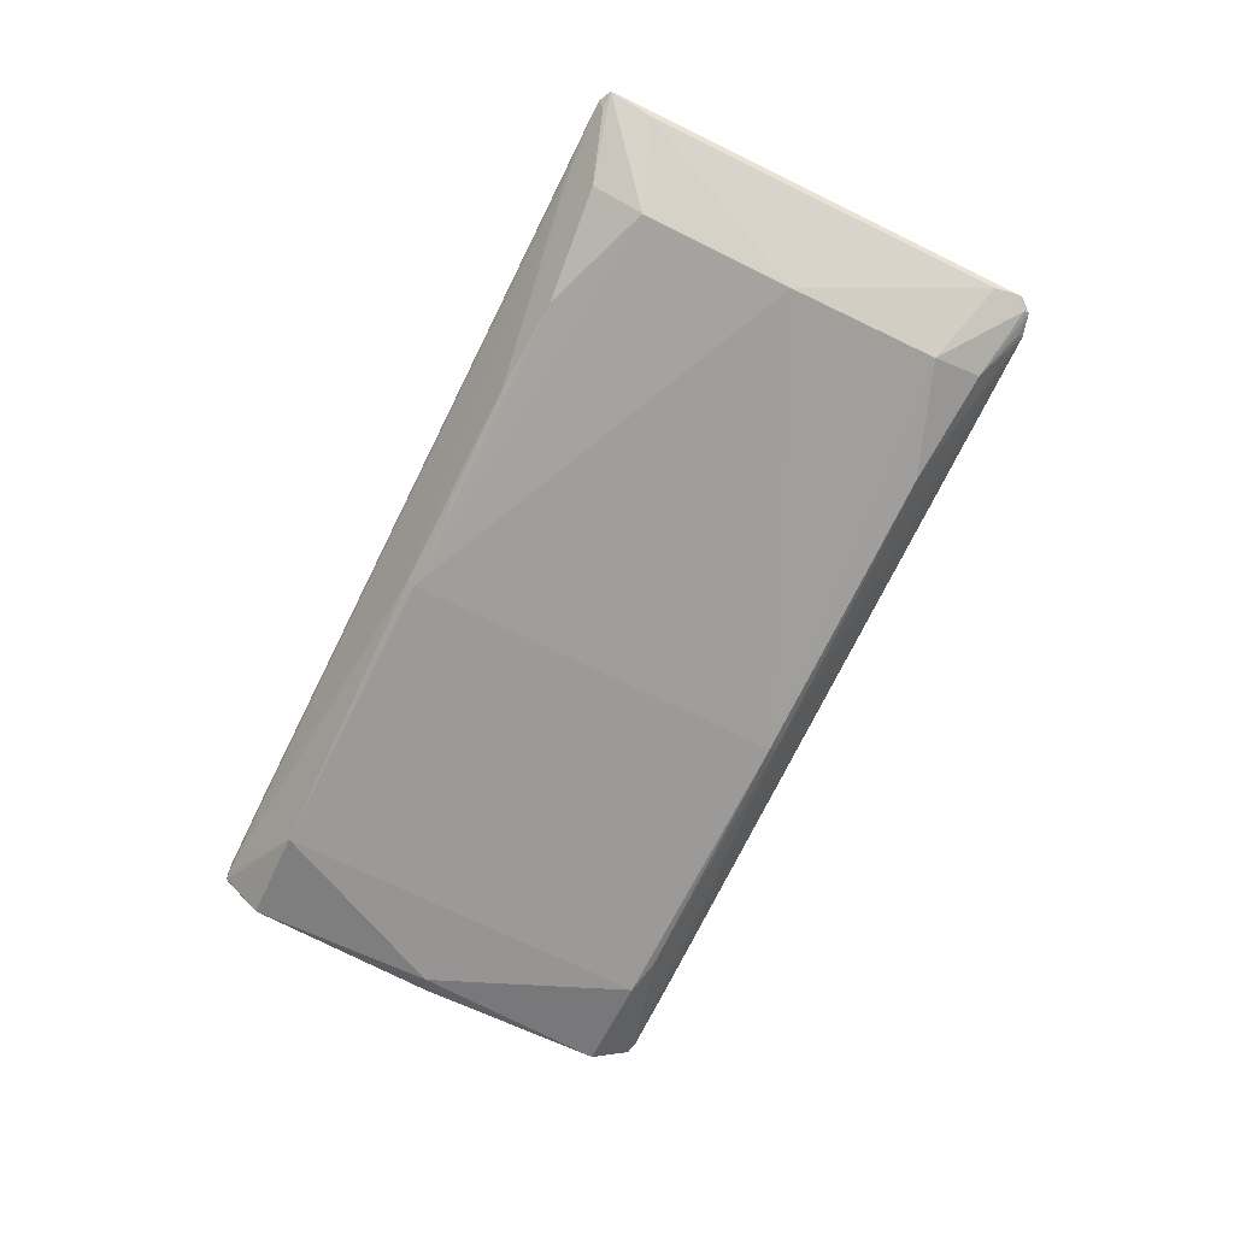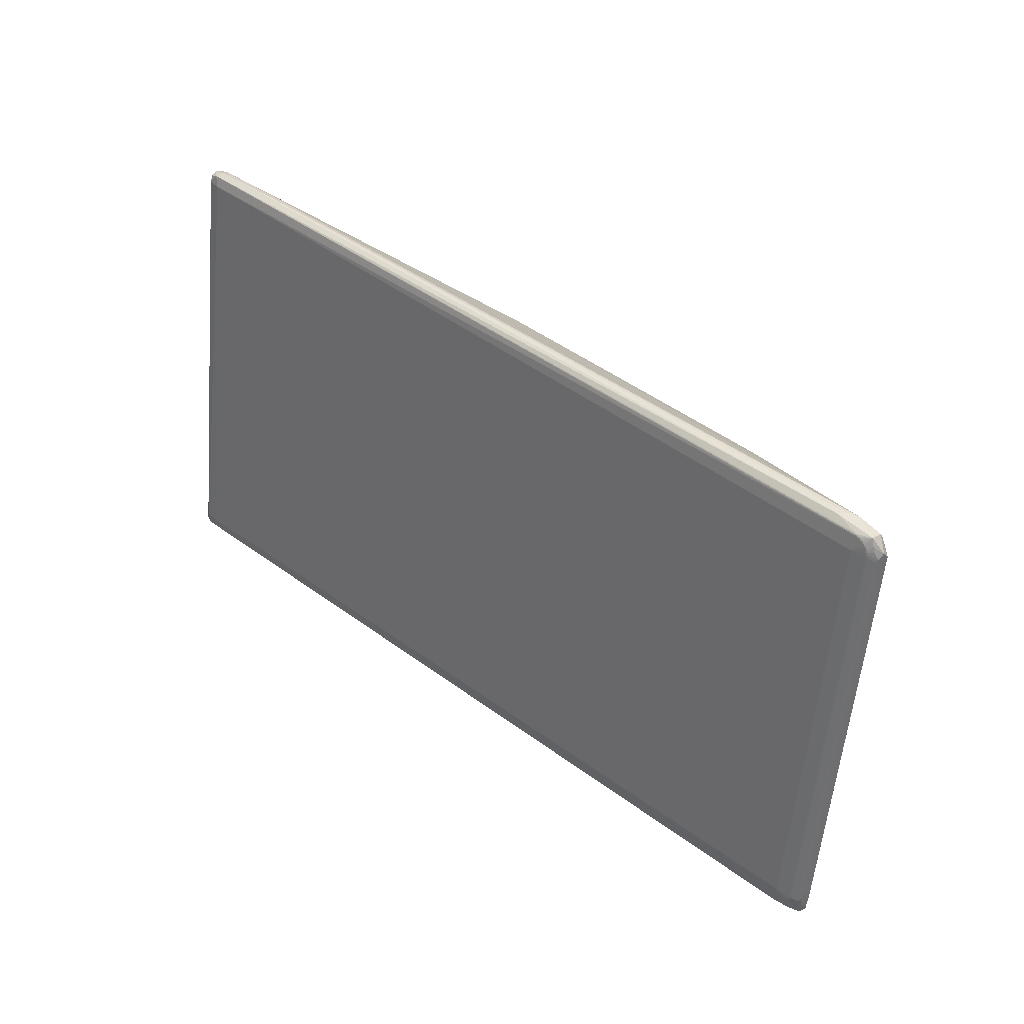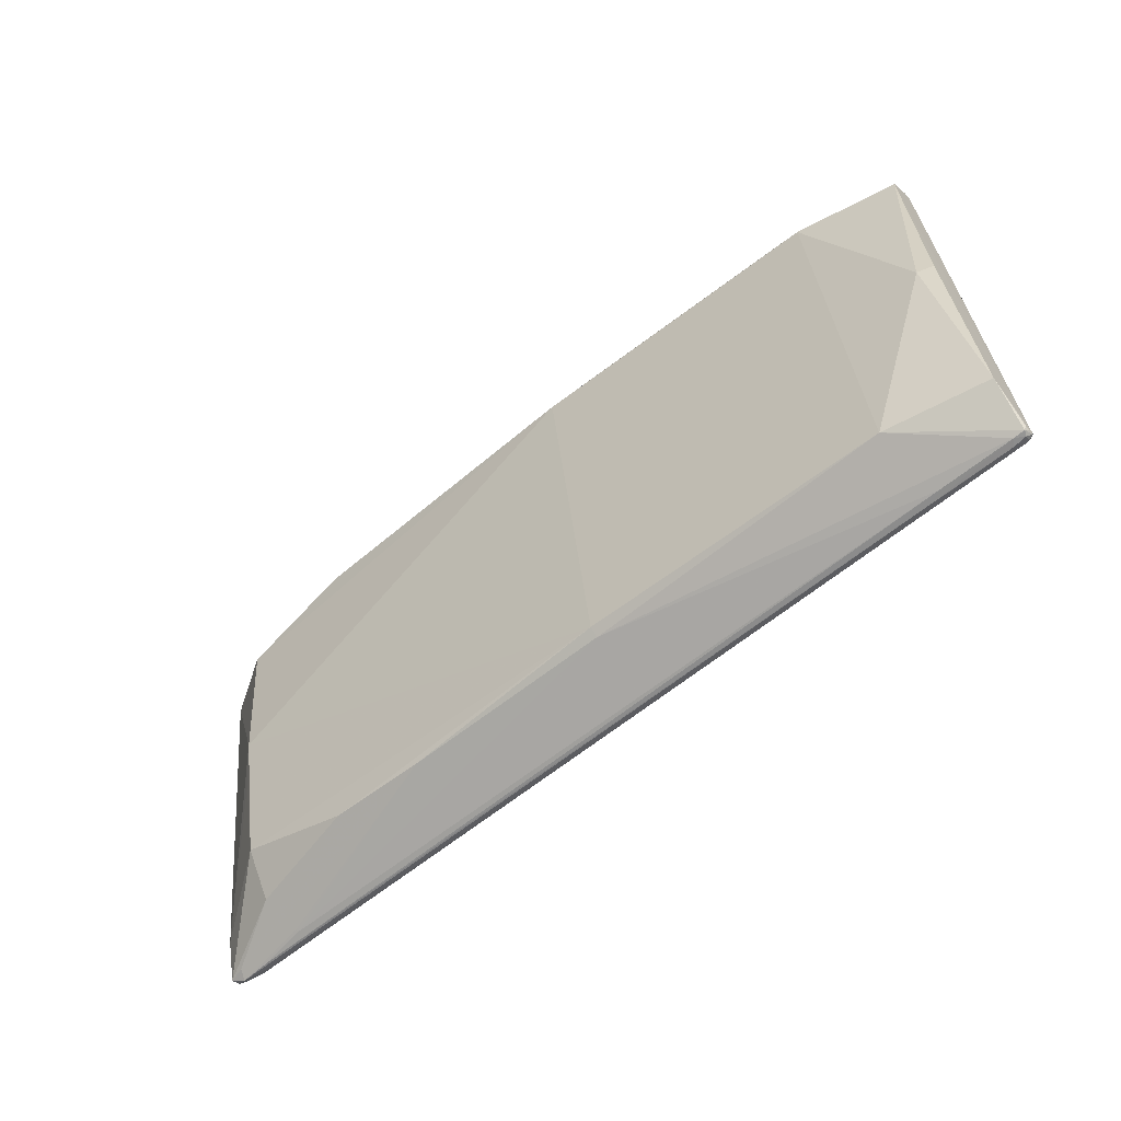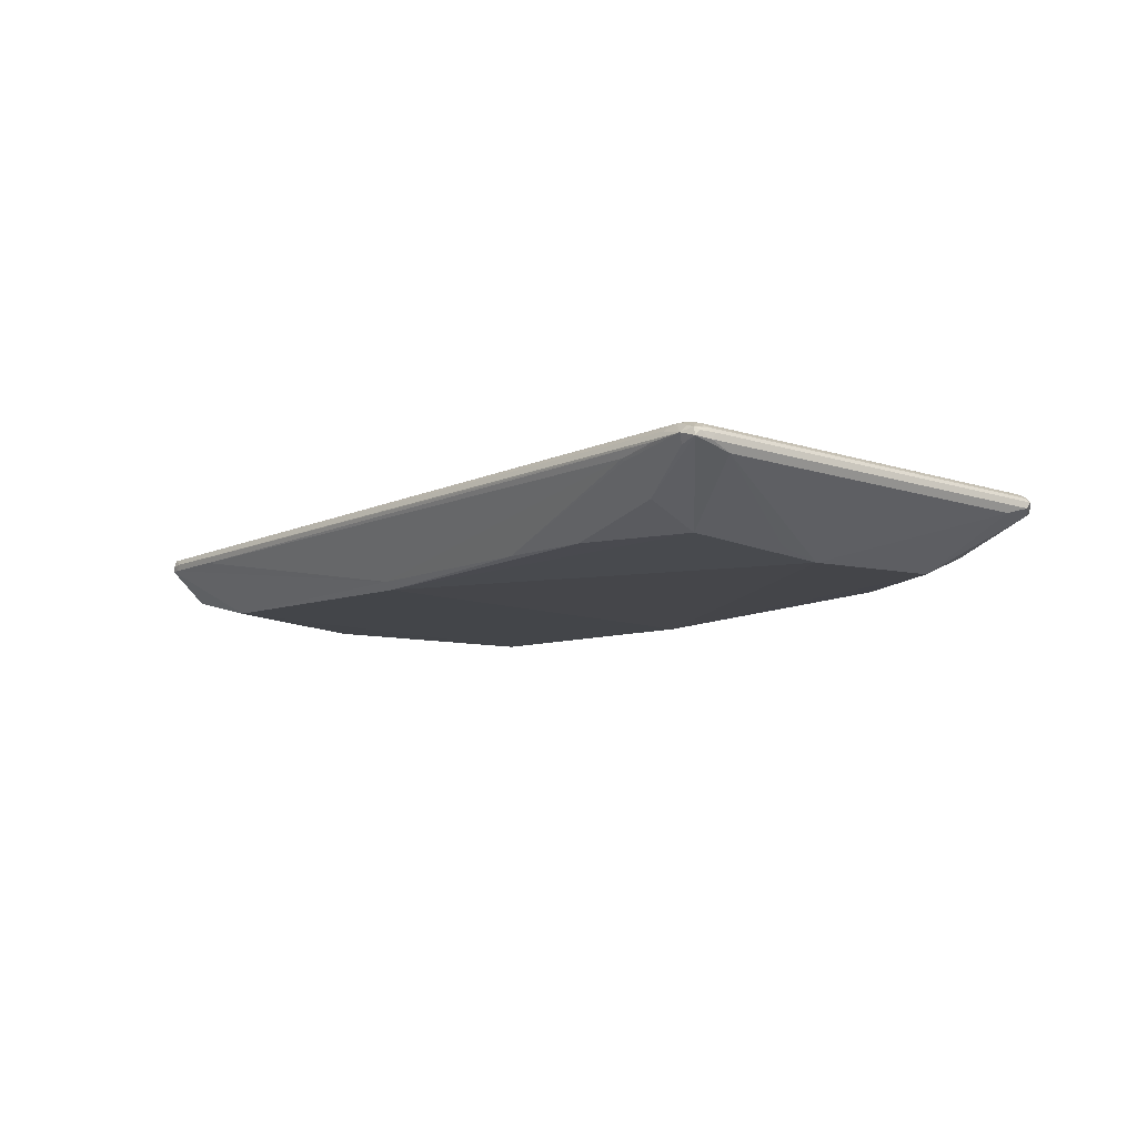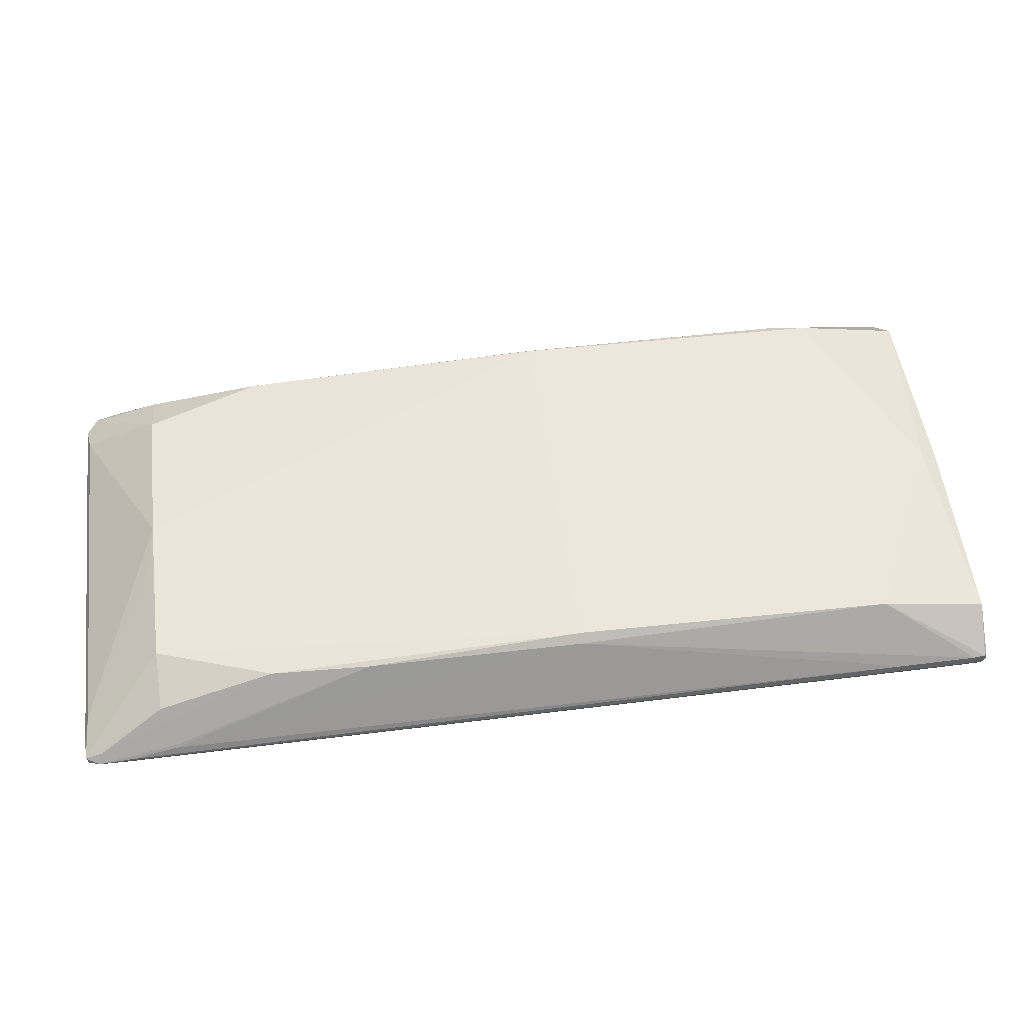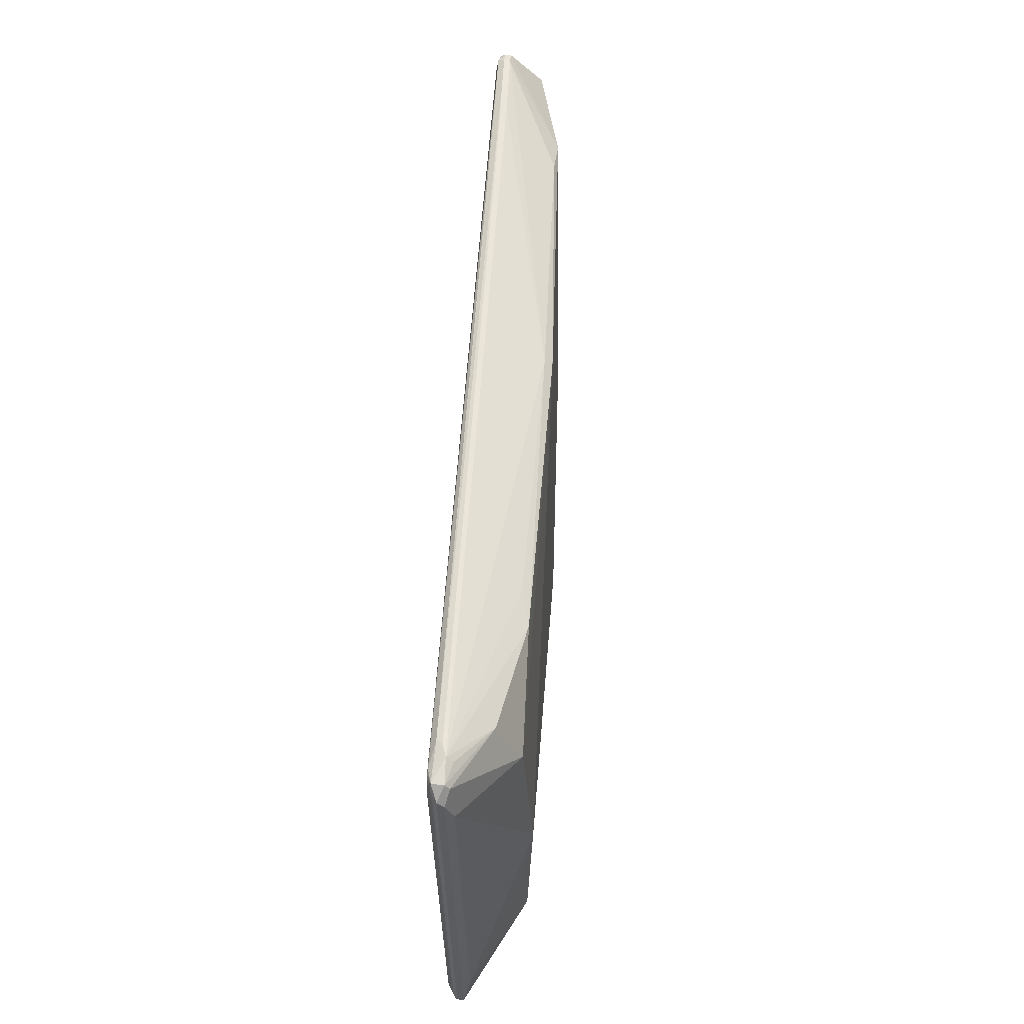
<metadata>
{"format":"obj","ext":"obj","renderer":"f3d","projection":"perspective","resolution":1024,"background":"white","views":[{"elev":-73.1,"azim":56.8,"up":"+Z"},{"elev":29.0,"azim":44.9,"up":"+Y"},{"elev":-51.0,"azim":-138.9,"up":"+Y"},{"elev":-11.9,"azim":44.1,"up":"+Z"},{"elev":-38.7,"azim":-176.4,"up":"+Y"},{"elev":47.6,"azim":95.5,"up":"+Y"}]}
</metadata>
<code>
v -0.1046 -0.1852 -0.06344
v -0.5519 0.2915 -0.03816
v 0.01108 0.2222 -0.05477
v 0.2413 0.2133 -0.01157
v 0.2419 0.2201 0.005411
v 0.2233 0.2021 0.01154
v 0.2403 0.2002 0.009179
v 0.2384 0.2005 0.009747
v 0.2403 0.2047 0.00923
v 0.2384 0.2045 0.009793
v 0.2391 0.2091 0.009323
v 0.2374 0.2084 0.009876
v 0.2368 0.213 0.009452
v 0.2354 0.2119 0.009991
v 0.2336 0.2162 0.009609
v 0.2325 0.2147 0.01013
v 0.2297 0.2184 0.009781
v 0.2291 0.2167 0.01028
v 0.2254 0.2196 0.009958
v 0.2252 0.2177 0.01044
v 0.1761 -0.2487 -0.0147
v 0.1834 -0.2497 0.001449
v 0.1944 -0.2445 -0.004002
v 0.1687 -0.2286 0.008726
v 0.1857 -0.2305 0.006366
v 0.1839 -0.2303 0.006934
v 0.1664 -0.2468 0.005478
v 0.1664 -0.2454 0.006926
v 0.1666 -0.2436 0.007435
v 0.1709 -0.2454 0.006756
v 0.1707 -0.2436 0.007283
v 0.1752 -0.2442 0.006606
v 0.1745 -0.2425 0.007149
v 0.1791 -0.2419 0.006484
v 0.178 -0.2405 0.00704
v 0.1823 -0.2388 0.006401
v 0.1809 -0.2376 0.006966
v 0.1846 -0.2348 0.00636
v 0.1829 -0.2342 0.006929
v -0.7481 -0.1333 0.02296
v -0.7478 -0.1324 0.02804
v -0.6826 0.3445 0.02326
v -0.6827 0.3415 0.0348
v -0.7465 -0.1417 0.02038
v -0.7163 -0.1467 0.01898
v -0.7427 -0.1408 0.0336
v -0.7429 -0.1141 0.03478
v -0.7053 0.09549 -0.03202
v -0.7202 0.1027 -0.02335
v -0.7453 -0.09887 -0.01399
v -0.6406 -0.1146 -0.04218
v -0.3234 -0.1601 -0.05465
v -0.3227 -0.1521 -0.06261
v -0.004532 -0.1923 -0.06704
v -0.6943 0.3041 -0.01136
v -0.5896 0.2883 -0.03955
v -0.2704 0.2587 -0.05192
v -0.2717 0.2509 -0.05998
v 0.04648 0.2106 -0.06441
v 0.1388 -0.05961 -0.07094
v 0.1174 -0.1646 -0.07132
v 0.1372 -0.005497 -0.07829
v 0.1577 0.1535 -0.06924
v 0.1116 -0.2179 -0.04764
v 0.1653 0.2062 -0.04487
v 0.2181 0.2223 -0.01262
v 0.246 0.1961 0.005209
v 0.2489 0.1989 0.0034
v 0.2418 0.2192 -0.007064
v 0.2185 0.2286 -0.005499
v 0.2512 0.1987 -0.007649
v 0.244 0.2116 0.006039
v 0.245 0.2065 0.005942
v 0.2002 0.2294 0.005148
v 0.2404 0.2025 0.009199
v 0.2394 0.2003 0.009582
v 0.2386 0.2025 0.009765
v 0.2395 0.2025 0.009601
v 0.2398 0.207 0.009272
v 0.2394 0.2046 0.00963
v 0.238 0.2065 0.00983
v 0.239 0.2067 0.00967
v 0.2381 0.2111 0.009384
v 0.2383 0.2087 0.009719
v 0.2365 0.2102 0.00993
v 0.2373 0.2107 0.009776
v 0.2353 0.2147 0.009528
v 0.2361 0.2124 0.009841
v 0.2341 0.2134 0.01006
v 0.2347 0.214 0.009913
v 0.2318 0.2174 0.009694
v 0.2331 0.2155 0.009989
v 0.2309 0.2158 0.01021
v 0.2313 0.2166 0.01007
v 0.2276 0.2191 0.00987
v 0.2278 0.2199 0.009279
v 0.2294 0.2176 0.01015
v 0.2271 0.2173 0.01036
v 0.2274 0.2183 0.01024
v 0.2254 0.2203 0.009371
v 0.2253 0.2187 0.01032
v 0.2232 0.2179 0.01052
v 0.2516 0.205 -0.0005278
v 0.2055 0.2302 -0.001097
v 0.2438 0.1739 -0.0155
v 0.1915 -0.2347 0.002396
v 0.1943 -0.2318 0.0005868
v 0.1919 -0.2508 -0.001696
v 0.1971 -0.2257 -0.003341
v 0.1967 -0.232 -0.01046
v 0.1548 -0.2493 0.001451
v 0.1798 -0.2557 -0.005621
v 0.1458 -0.2514 -0.006453
v 0.1663 -0.2461 0.006328
v 0.1665 -0.2445 0.0073
v 0.1647 -0.2432 0.007514
v 0.1686 -0.2463 0.006238
v 0.171 -0.2461 0.006151
v 0.1686 -0.2446 0.007218
v 0.1708 -0.2445 0.00714
v 0.1686 -0.2455 0.006839
v 0.1686 -0.2437 0.007358
v 0.1729 -0.2441 0.007065
v 0.1749 -0.2434 0.006997
v 0.1731 -0.2449 0.006678
v 0.1726 -0.2432 0.007213
v 0.1768 -0.2424 0.006935
v 0.1786 -0.2412 0.006882
v 0.1773 -0.2432 0.006541
v 0.1763 -0.2416 0.007091
v 0.1802 -0.2398 0.006837
v 0.1816 -0.2382 0.006802
v 0.1808 -0.2405 0.006437
v 0.1795 -0.2392 0.006998
v 0.1828 -0.2364 0.006777
v 0.1837 -0.2345 0.006764
v 0.1836 -0.2369 0.006375
v 0.182 -0.236 0.006942
v 0.1844 -0.2325 0.006761
v 0.1849 -0.2304 0.006769
v 0.1853 -0.2327 0.006357
v 0.1835 -0.2322 0.006927
v 0.1936 -0.251 -0.009982
v 0.1957 -0.2061 -0.01799
v 0.09949 -0.2429 -0.01192
v 0.0996 -0.2411 -0.01473
v -0.7435 -0.09709 0.025
v -0.7461 -0.118 0.02603
v -0.7481 -0.1324 0.01984
v -0.7477 -0.129 0.02142
v -0.7475 -0.1285 0.02431
v -0.7479 -0.1325 0.0261
v -0.7452 -0.1122 0.02781
v -0.6885 0.3348 0.02109
v -0.6711 0.3177 0.03852
v -0.6834 0.334 0.03688
v -0.6727 0.3437 0.03658
v -0.6693 0.3322 0.03861
v -0.6262 0.3378 0.03477
v -0.6885 0.3352 0.02338
v -0.6823 0.3449 0.03011
v -0.6883 0.3346 0.03022
v -0.6682 0.3454 0.02273
v -0.6461 0.344 0.02873
v -0.6678 0.3468 0.02958
v -0.6027 0.3385 0.02658
v -0.6214 0.3409 0.02777
v -0.5934 0.336 0.01936
v -0.59 0.3369 0.02519
v -0.7248 -0.1432 0.03305
v -0.728 -0.1318 0.03558
v -0.7262 -0.1173 0.03567
v -0.6754 -0.1495 0.03111
v -0.6464 -0.1568 0.02263
v -0.6651 -0.1544 0.02382
v -0.7115 -0.1486 0.02563
v -0.7302 -0.1462 0.02636
v -0.7484 -0.139 0.0251
v -0.7419 -0.1288 0.03541
v -0.7476 -0.1355 0.03319
v -0.7482 -0.1391 0.03053
v -0.7484 -0.1378 0.02054
v -0.6976 -0.1491 0.01825
v -0.6572 -0.1542 0.01667
v -0.735 -0.1443 0.01971
v -0.7441 -0.1432 0.02602
f 6 172 24
f 61 53 62
f 56 53 51
f 143 61 144
f 53 61 54
f 60 61 62
f 62 144 60
f 60 144 61
f 65 63 59
f 170 115 171
f 24 172 171
f 106 67 7
f 62 53 58
f 58 53 56
f 58 57 59
f 58 63 62
f 59 63 58
f 52 145 184
f 52 51 53
f 52 185 51
f 185 52 45
f 51 185 44
f 44 50 51
f 182 50 44
f 185 186 44
f 48 55 56
f 56 51 48
f 51 50 48
f 62 63 105
f 105 144 62
f 143 144 110
f 103 109 110
f 172 6 155
f 6 158 155
f 63 65 4
f 4 105 63
f 70 65 59
f 23 108 143
f 143 110 23
f 23 110 109
f 143 108 112
f 112 21 143
f 55 50 148
f 170 171 46
f 24 171 116
f 107 23 109
f 108 23 107
f 107 109 103
f 106 108 107
f 107 67 106
f 26 6 24
f 106 7 25
f 25 141 106
f 68 107 103
f 67 107 68
f 165 163 42
f 55 154 42
f 56 55 42
f 42 163 56
f 56 163 2
f 2 163 57
f 2 58 56
f 57 58 2
f 145 52 1
f 53 54 1
f 1 52 53
f 54 21 1
f 183 52 184
f 183 45 52
f 64 54 61
f 64 21 54
f 64 61 143
f 143 21 64
f 49 50 55
f 55 48 49
f 49 48 50
f 105 4 71
f 103 110 71
f 144 105 71
f 71 110 144
f 69 4 65
f 103 71 69
f 69 71 4
f 59 57 3
f 3 70 59
f 57 70 3
f 169 163 165
f 169 104 70
f 184 145 113
f 145 112 113
f 147 162 55
f 55 148 147
f 147 148 162
f 162 148 153
f 153 180 162
f 149 50 182
f 142 26 24
f 139 26 142
f 29 171 115
f 29 116 171
f 24 116 29
f 140 26 139
f 140 7 76
f 140 25 7
f 139 141 140
f 141 25 140
f 102 158 6
f 165 42 161
f 162 43 161
f 146 112 145
f 145 1 146
f 21 112 146
f 146 1 21
f 180 47 156
f 162 180 156
f 156 43 162
f 179 46 171
f 179 171 172
f 180 46 179
f 179 47 180
f 172 155 179
f 179 155 158
f 158 156 179
f 179 156 47
f 65 70 66
f 66 69 65
f 70 69 66
f 163 169 168
f 168 169 70
f 57 163 168
f 168 70 57
f 173 114 170
f 173 111 114
f 112 111 173
f 173 175 112
f 114 111 27
f 27 111 112
f 170 46 177
f 177 46 186
f 177 186 185
f 174 183 184
f 184 113 174
f 45 183 174
f 174 113 112
f 112 175 174
f 185 45 174
f 174 177 185
f 180 153 41
f 41 153 148
f 50 149 150
f 24 126 33
f 38 108 106
f 106 141 38
f 38 141 139
f 28 115 170
f 170 114 28
f 114 121 28
f 117 121 114
f 114 27 117
f 117 27 112
f 30 121 117
f 34 129 108
f 119 29 115
f 115 28 119
f 119 28 121
f 31 126 24
f 5 72 103
f 103 69 5
f 5 69 70
f 5 104 74
f 70 104 5
f 6 26 8
f 8 140 76
f 26 140 8
f 20 101 158
f 158 102 20
f 20 102 6
f 6 98 20
f 6 14 89
f 165 161 157
f 157 161 43
f 157 156 158
f 43 156 157
f 158 101 157
f 160 42 154
f 160 161 42
f 162 161 160
f 55 162 160
f 160 154 55
f 164 169 165
f 164 167 169
f 165 157 164
f 164 157 167
f 74 167 159
f 167 157 159
f 104 169 166
f 169 167 166
f 74 104 166
f 166 167 74
f 170 177 176
f 176 173 170
f 175 173 176
f 176 174 175
f 177 174 176
f 180 41 181
f 181 44 186
f 181 46 180
f 186 46 181
f 151 148 50
f 50 150 151
f 151 41 148
f 130 35 24
f 24 33 130
f 124 33 126
f 124 130 33
f 137 36 108
f 108 38 137
f 139 142 39
f 39 142 24
f 22 112 108
f 22 117 112
f 108 129 22
f 36 132 133
f 108 36 133
f 133 34 108
f 29 119 122
f 119 31 122
f 24 29 122
f 122 31 24
f 13 5 87
f 72 79 73
f 79 9 73
f 73 68 103
f 103 72 73
f 9 80 75
f 75 7 67
f 67 68 75
f 68 73 75
f 75 73 9
f 83 5 13
f 88 83 13
f 86 83 88
f 14 86 88
f 82 9 79
f 82 80 9
f 101 20 99
f 99 20 98
f 5 17 91
f 100 159 157
f 74 159 100
f 100 5 74
f 96 5 100
f 182 44 178
f 44 181 178
f 181 40 178
f 178 149 182
f 178 40 149
f 41 151 152
f 152 151 150
f 152 150 149
f 149 40 152
f 152 181 41
f 152 40 181
f 30 22 125
f 120 121 30
f 120 119 121
f 120 31 119
f 129 34 128
f 136 137 38
f 136 38 139
f 139 39 136
f 24 35 134
f 35 128 134
f 30 117 118
f 118 22 30
f 117 22 118
f 78 75 80
f 80 10 78
f 76 7 78
f 7 75 78
f 6 8 77
f 77 10 6
f 77 78 10
f 77 8 76
f 76 78 77
f 11 83 86
f 11 79 72
f 72 5 11
f 5 83 11
f 90 89 14
f 14 88 90
f 90 87 92
f 13 87 90
f 90 88 13
f 81 10 80
f 80 82 81
f 6 10 81
f 95 99 17
f 95 5 96
f 95 17 5
f 101 99 95
f 5 91 15
f 92 87 15
f 15 87 5
f 17 99 97
f 97 91 17
f 97 99 98
f 16 90 92
f 89 90 16
f 6 89 16
f 16 93 6
f 32 22 129
f 32 125 22
f 123 32 124
f 125 32 123
f 123 124 126
f 30 125 123
f 123 120 30
f 126 31 123
f 31 120 123
f 129 128 127
f 127 32 129
f 124 32 127
f 130 124 127
f 35 130 127
f 127 128 35
f 34 133 131
f 131 128 34
f 131 133 132
f 131 134 128
f 137 136 135
f 135 132 36
f 36 137 135
f 135 136 39
f 132 135 37
f 37 131 132
f 134 131 37
f 24 134 37
f 84 11 86
f 84 82 79
f 79 11 84
f 101 95 19
f 19 157 101
f 19 100 157
f 96 100 19
f 19 95 96
f 94 16 92
f 93 16 94
f 91 97 94
f 92 15 94
f 94 15 91
f 18 97 98
f 18 98 6
f 6 93 18
f 93 94 18
f 18 94 97
f 138 135 39
f 138 37 135
f 138 39 24
f 24 37 138
f 12 81 82
f 82 84 12
f 6 81 12
f 12 84 86
f 85 86 14
f 85 12 86
f 85 14 6
f 6 12 85

</code>
